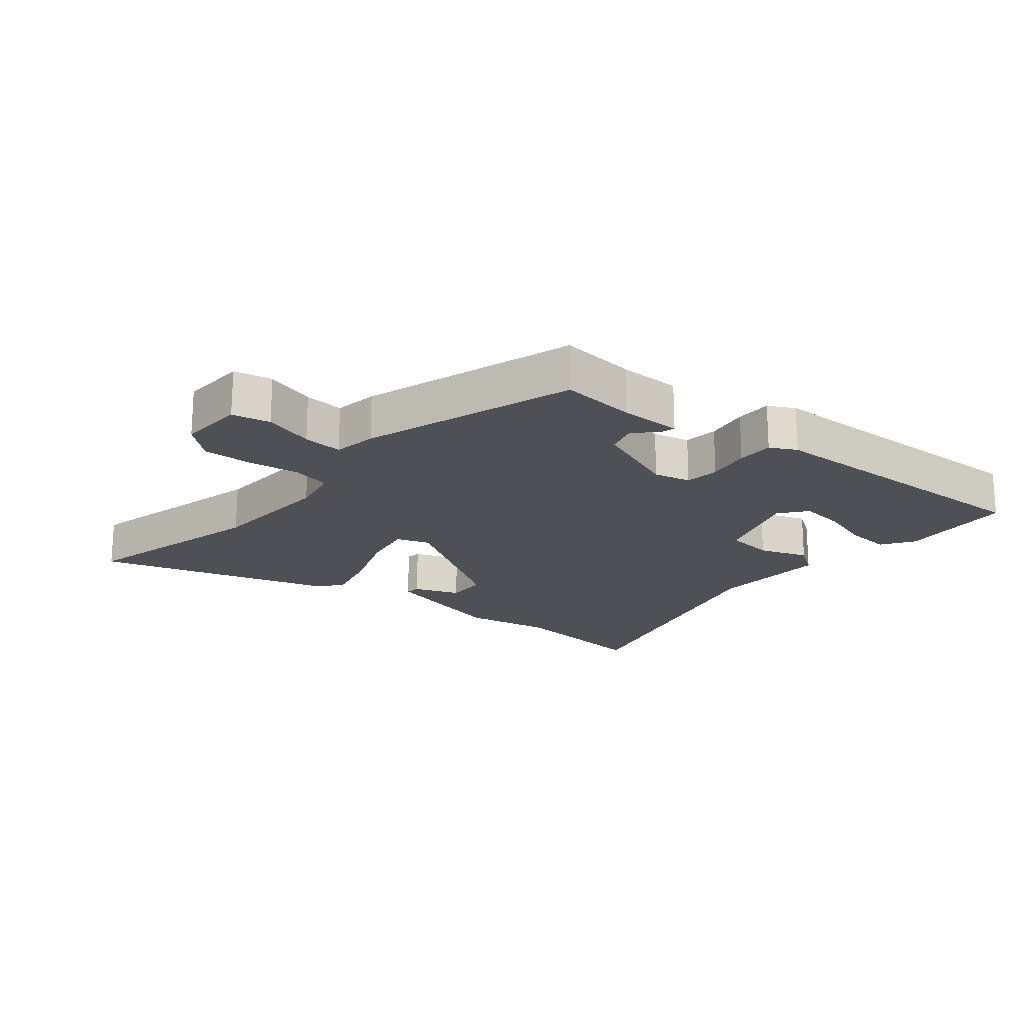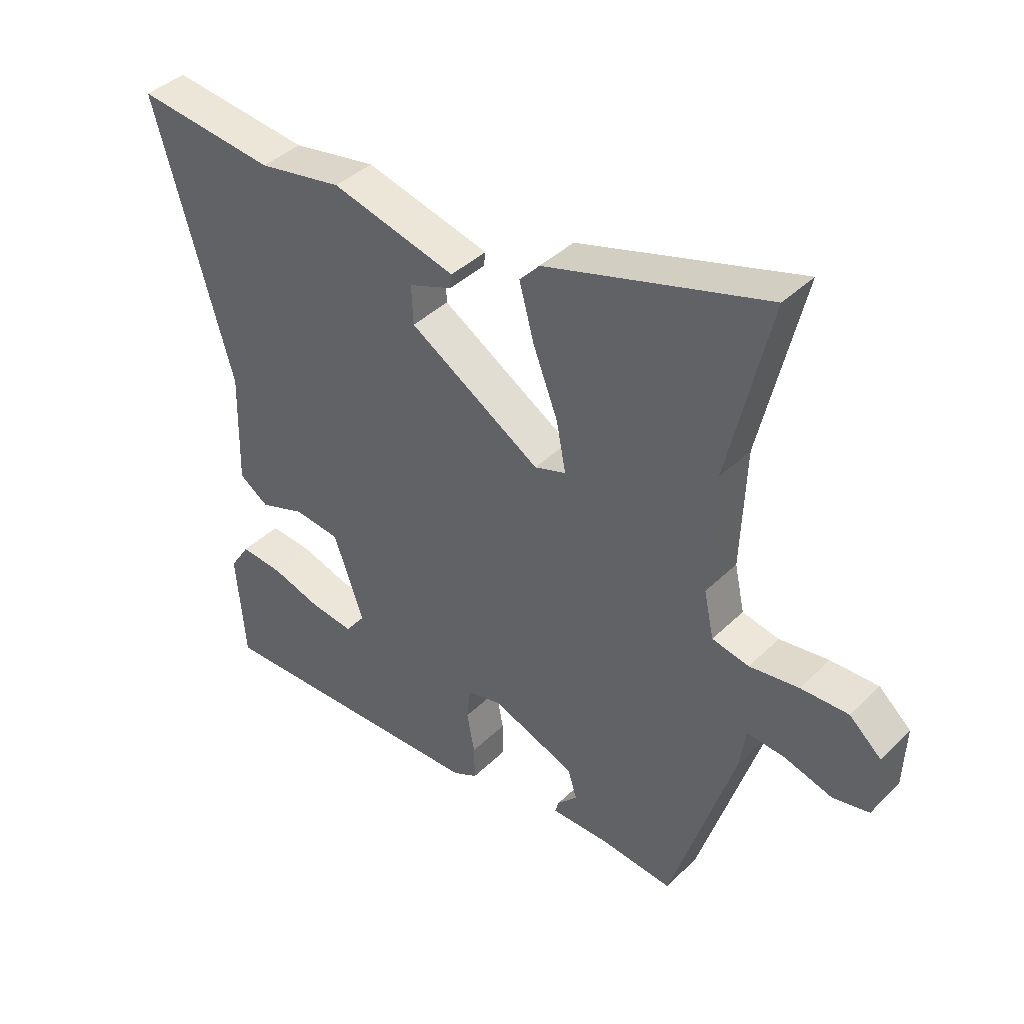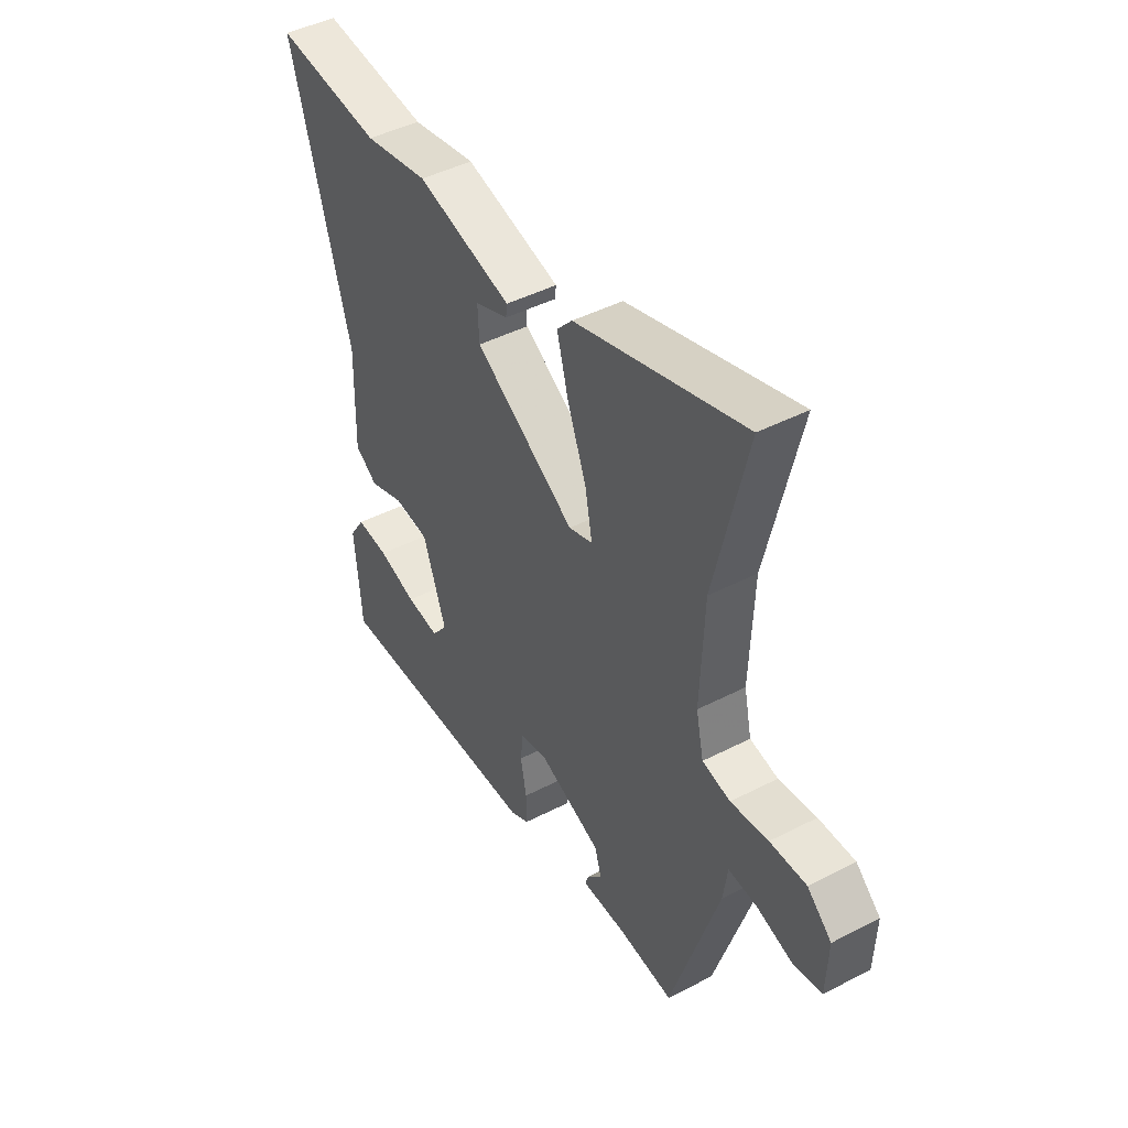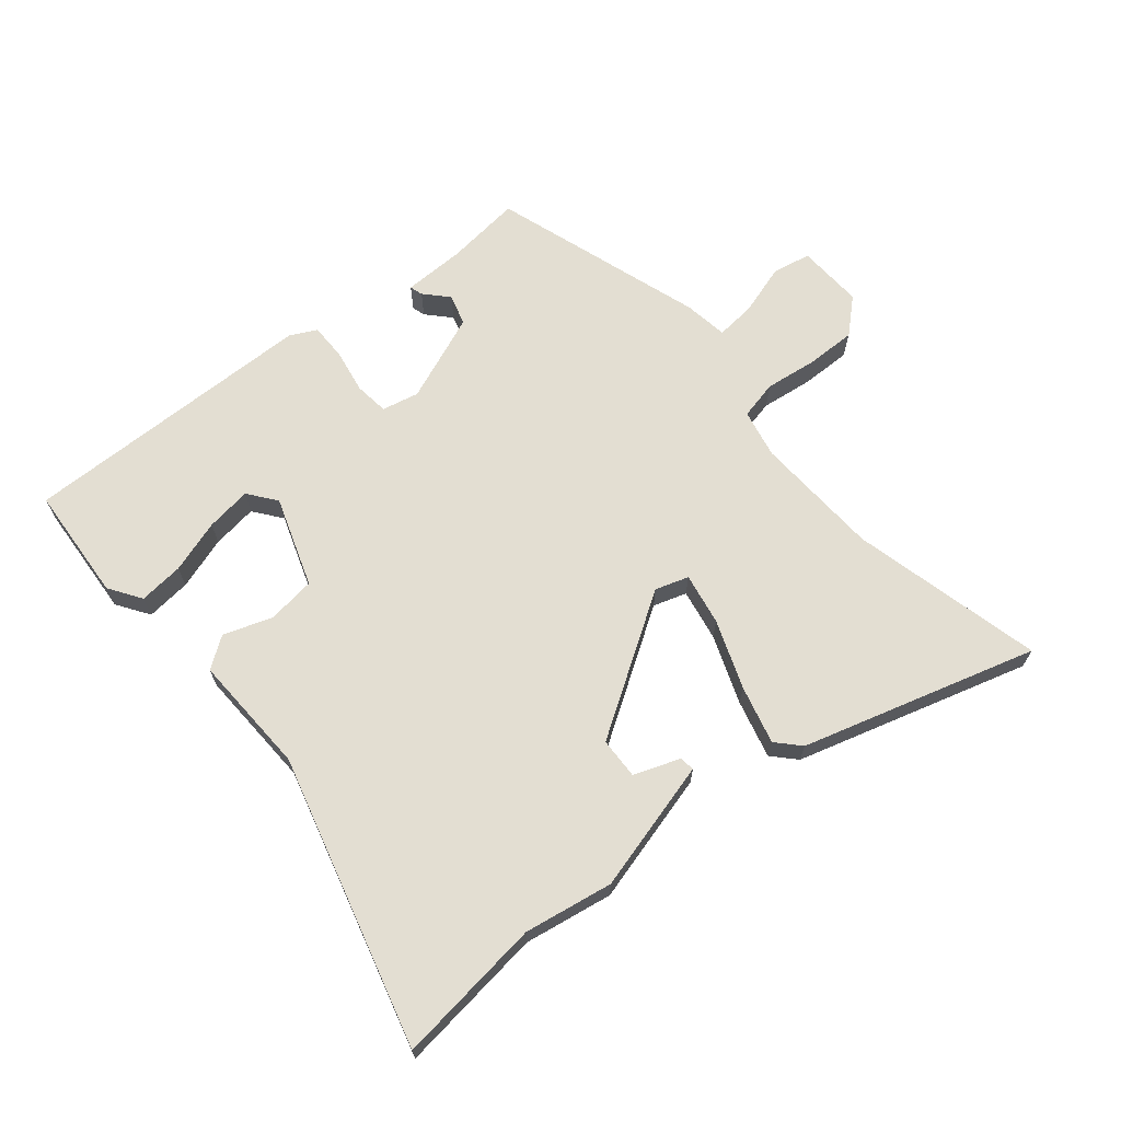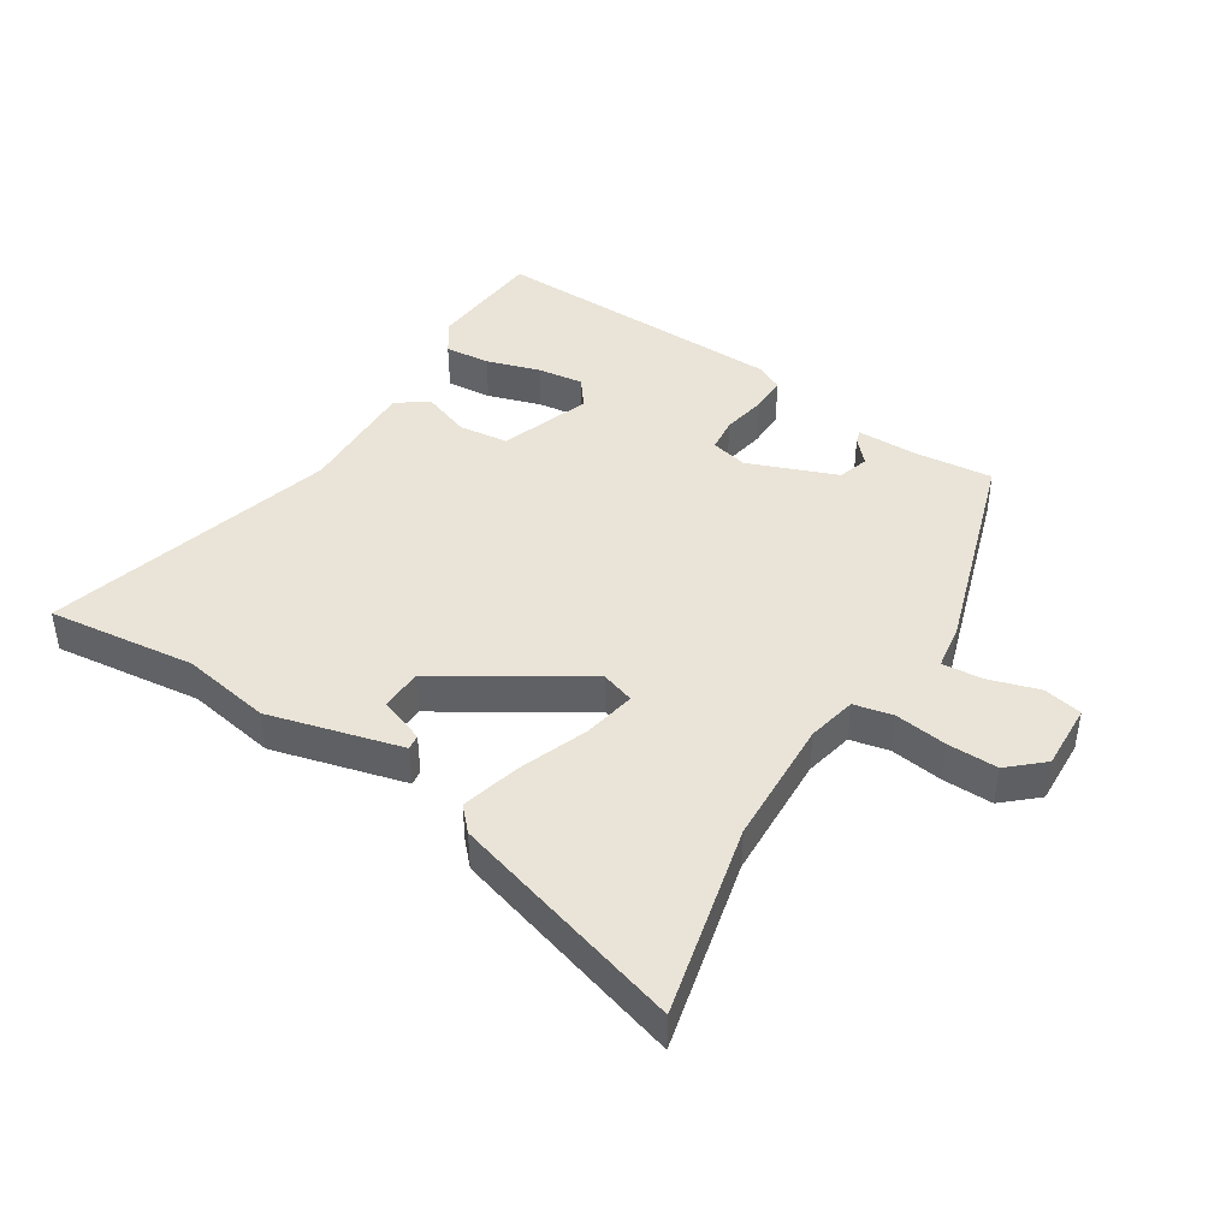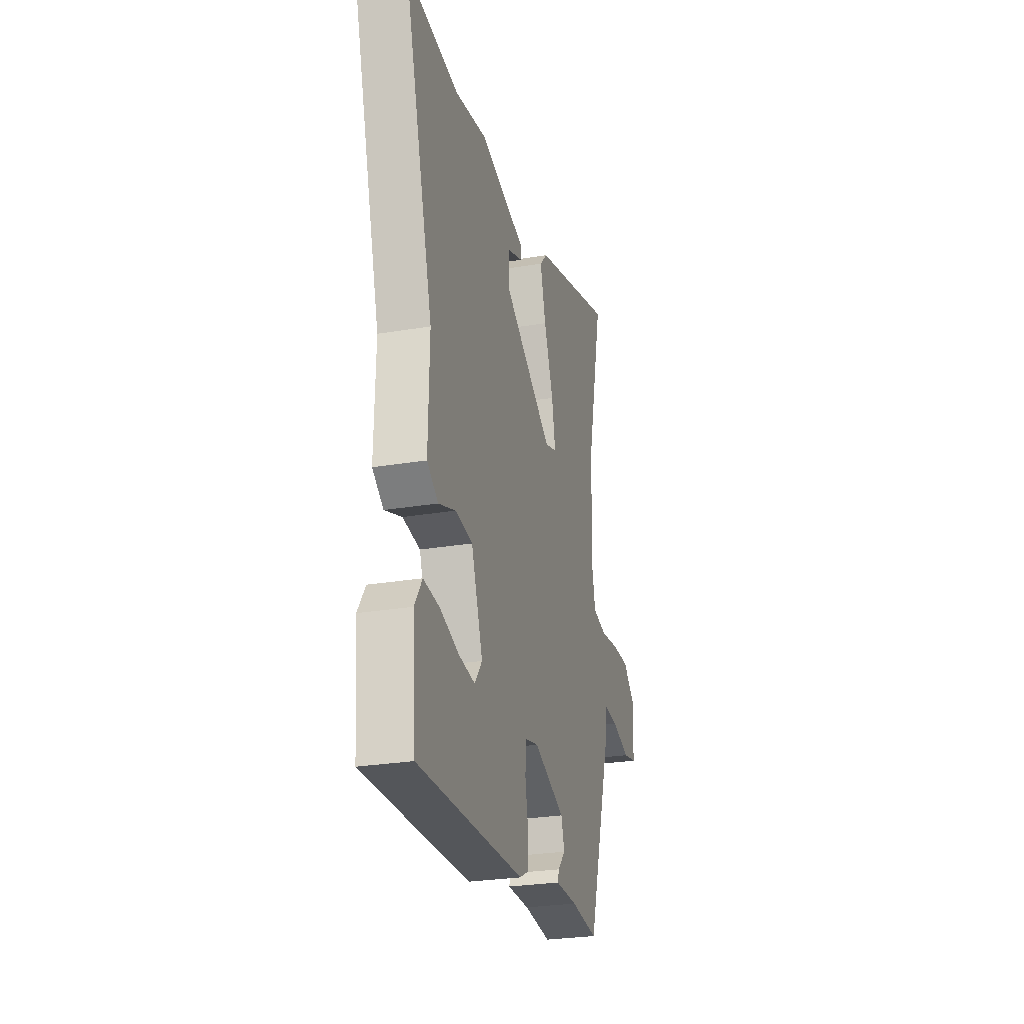
<metadata>
{"format":"obj","ext":"obj","renderer":"f3d","projection":"perspective","resolution":1024,"background":"white","views":[{"elev":-19.4,"azim":140.1,"up":"+Y"},{"elev":40.5,"azim":40.4,"up":"+Z"},{"elev":45.0,"azim":59.1,"up":"+Z"},{"elev":67.5,"azim":-40.3,"up":"+Y"},{"elev":43.0,"azim":32.1,"up":"+Y"},{"elev":-26.9,"azim":-75.3,"up":"+Z"}]}
</metadata>
<code>
v 0.535 0.07 0.652
v 0.464 0.07 0.345
v 0.456 0.07 0.142
v 0.473 0.07 0.064
v 0.535 0.07 0.051
v 0.618 0.07 0.063
v 0.698 0.07 0.065
v 0.752 0.07 0.017
v 0.748 0.07 -0.089
v 0.687 0.07 -0.102
v 0.606 0.07 -0.078
v 0.542 0.07 -0.073
v 0.532 0.07 -0.143
v 0.425 0.07 -0.483
v 0.303 0.07 -0.471
v 0.204 0.07 -0.471
v 0.21 0.07 -0.45
v 0.244 0.07 -0.413
v 0.229 0.07 -0.364
v 0.088 0.07 -0.31
v 0.029 0.07 -0.324
v 0.023 0.07 -0.379
v 0.036 0.07 -0.449
v 0.037 0.07 -0.508
v -0.005 0.07 -0.53
v -0.482 0.07 -0.545
v -0.497 0.07 -0.36
v -0.463 0.07 -0.308
v -0.391 0.07 -0.314
v -0.306 0.07 -0.34
v -0.233 0.07 -0.349
v -0.199 0.07 -0.304
v -0.25 0.07 -0.161
v -0.328 0.07 -0.152
v -0.405 0.07 -0.18
v -0.455 0.07 -0.146
v -0.45 0.07 0.047
v -0.581 0.07 0.509
v -0.345 0.07 0.483
v -0.203 0.07 0.509
v 0.008 0.07 0.455
v 0.005 0.07 0.431
v -0.068 0.07 0.403
v -0.065 0.07 0.337
v 0.158 0.07 0.198
v 0.211 0.07 0.216
v 0.195 0.07 0.299
v 0.153 0.07 0.408
v 0.128 0.07 0.501
v 0.162 0.07 0.538
v 0.535 0 0.652
v 0.464 0 0.345
v 0.456 0 0.142
v 0.473 0 0.064
v 0.535 0 0.051
v 0.618 0 0.063
v 0.698 0 0.065
v 0.752 0 0.017
v 0.748 0 -0.089
v 0.687 0 -0.102
v 0.606 0 -0.078
v 0.542 0 -0.073
v 0.532 0 -0.143
v 0.425 0 -0.483
v 0.303 0 -0.471
v 0.204 0 -0.471
v 0.21 0 -0.45
v 0.244 0 -0.413
v 0.229 0 -0.364
v 0.088 0 -0.31
v 0.029 0 -0.324
v 0.023 0 -0.379
v 0.036 0 -0.449
v 0.037 0 -0.508
v -0.005 0 -0.53
v -0.482 0 -0.545
v -0.497 0 -0.36
v -0.463 0 -0.308
v -0.391 0 -0.314
v -0.306 0 -0.34
v -0.233 0 -0.349
v -0.199 0 -0.304
v -0.25 0 -0.161
v -0.328 0 -0.152
v -0.405 0 -0.18
v -0.455 0 -0.146
v -0.45 0 0.047
v -0.581 0 0.509
v -0.345 0 0.483
v -0.203 0 0.509
v 0.008 0 0.455
v 0.005 0 0.431
v -0.068 0 0.403
v -0.065 0 0.337
v 0.158 0 0.198
v 0.211 0 0.216
v 0.195 0 0.299
v 0.153 0 0.408
v 0.128 0 0.501
v 0.162 0 0.538
f 50 1 2
f 49 50 2
f 48 49 2
f 47 48 2
f 46 47 2 3
f 45 46 3 4
f 41 42 43
f 40 41 43
f 39 40 43
f 39 43 44
f 38 39 44
f 37 38 44
f 37 44 45
f 36 37 45
f 35 36 45
f 34 35 45
f 28 29 30
f 27 28 30
f 26 27 30
f 25 26 30
f 24 25 30
f 23 24 30
f 23 30 31
f 22 23 31 32
f 15 16 17 18
f 15 18 19
f 14 15 19
f 13 14 19
f 12 13 19
f 9 10 11
f 8 9 11
f 7 8 11
f 6 7 11
f 5 6 11
f 4 5 11 12
f 45 4 12
f 34 45 12
f 33 34 12
f 21 22 32 33
f 33 12 19 20
f 20 21 33
f 52 51 100
f 52 100 99
f 52 99 98
f 52 98 97
f 53 52 97 96
f 54 53 96 95
f 93 92 91
f 93 91 90
f 93 90 89
f 94 93 89
f 94 89 88
f 94 88 87
f 95 94 87
f 95 87 86
f 95 86 85
f 95 85 84
f 80 79 78
f 80 78 77
f 80 77 76
f 80 76 75
f 80 75 74
f 80 74 73
f 81 80 73
f 82 81 73 72
f 68 67 66 65
f 69 68 65
f 69 65 64
f 69 64 63
f 69 63 62
f 61 60 59
f 61 59 58
f 61 58 57
f 61 57 56
f 61 56 55
f 62 61 55 54
f 62 54 95
f 62 95 84
f 62 84 83
f 83 82 72 71
f 70 69 62 83
f 83 71 70
f 1 51 52 2
f 2 52 53 3
f 3 53 54 4
f 4 54 55 5
f 5 55 56 6
f 6 56 57 7
f 7 57 58 8
f 8 58 59 9
f 9 59 60 10
f 10 60 61 11
f 11 61 62 12
f 12 62 63 13
f 13 63 64 14
f 14 64 65 15
f 15 65 66 16
f 16 66 67 17
f 17 67 68 18
f 18 68 69 19
f 19 69 70 20
f 20 70 71 21
f 21 71 72 22
f 22 72 73 23
f 23 73 74 24
f 24 74 75 25
f 25 75 76 26
f 26 76 77 27
f 27 77 78 28
f 28 78 79 29
f 29 79 80 30
f 30 80 81 31
f 31 81 82 32
f 32 82 83 33
f 33 83 84 34
f 34 84 85 35
f 35 85 86 36
f 36 86 87 37
f 37 87 88 38
f 38 88 89 39
f 39 89 90 40
f 40 90 91 41
f 41 91 92 42
f 42 92 93 43
f 43 93 94 44
f 44 94 95 45
f 45 95 96 46
f 46 96 97 47
f 47 97 98 48
f 48 98 99 49
f 49 99 100 50
f 50 100 51 1

</code>
